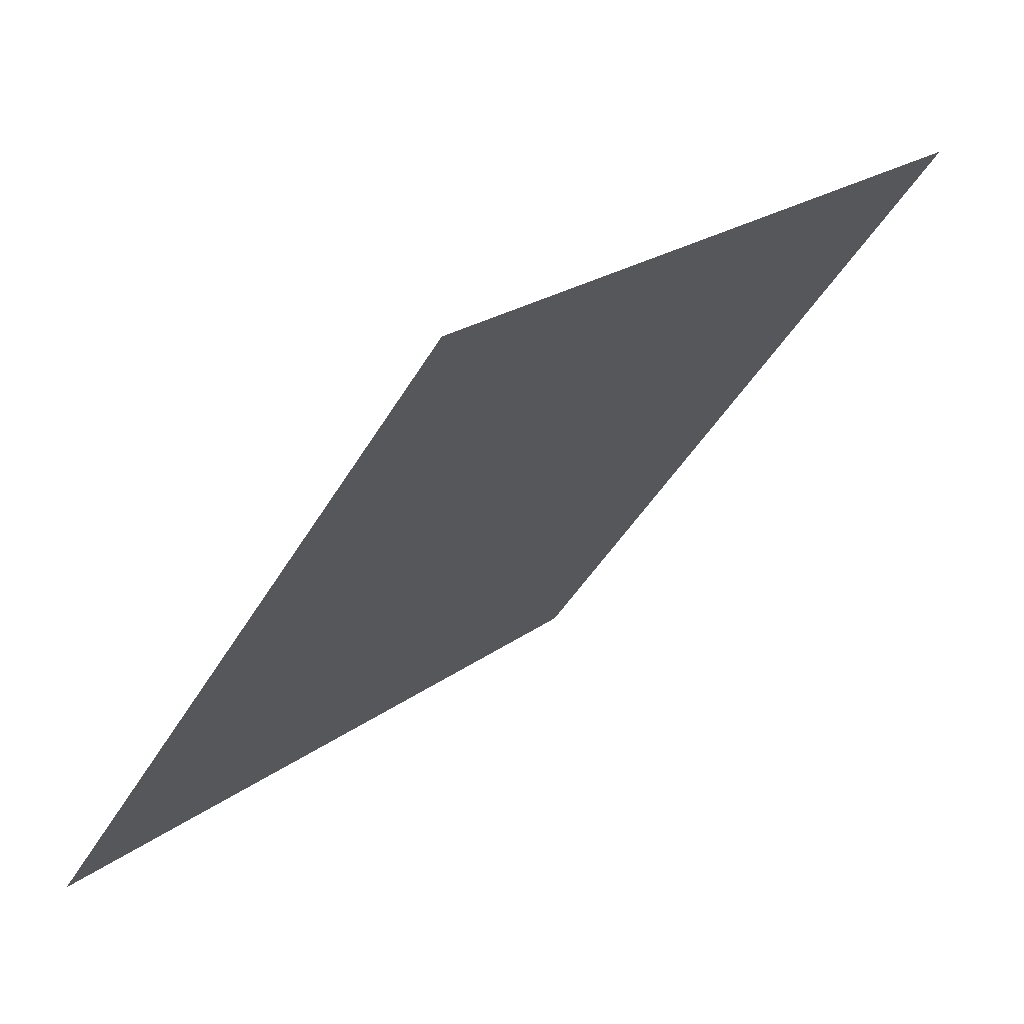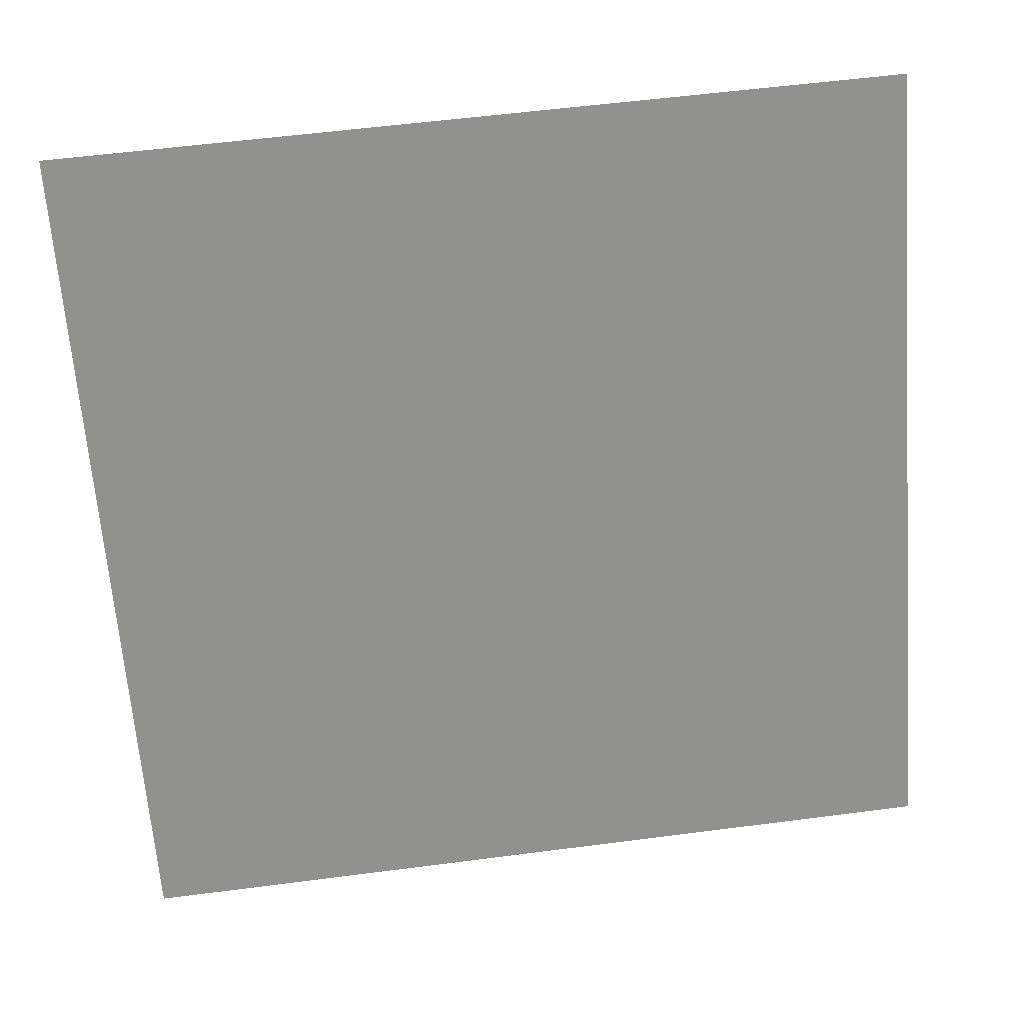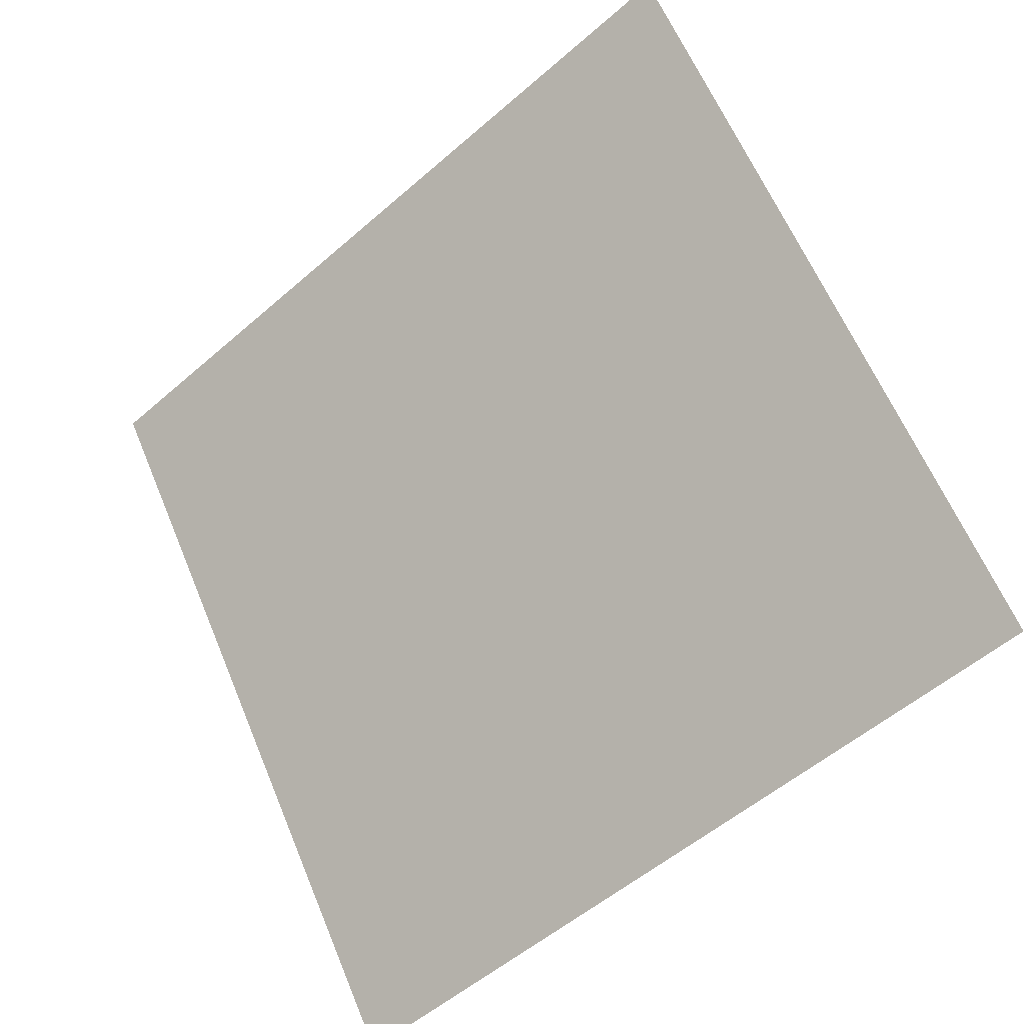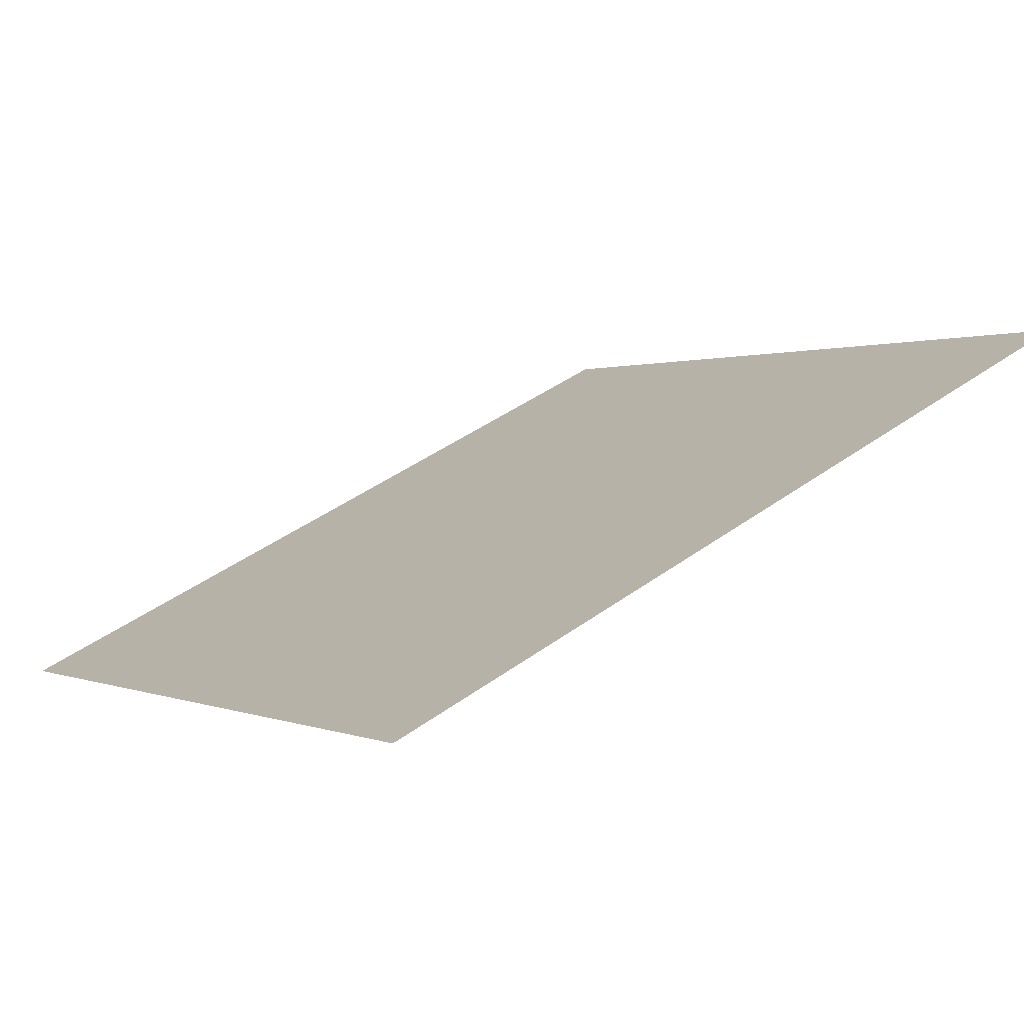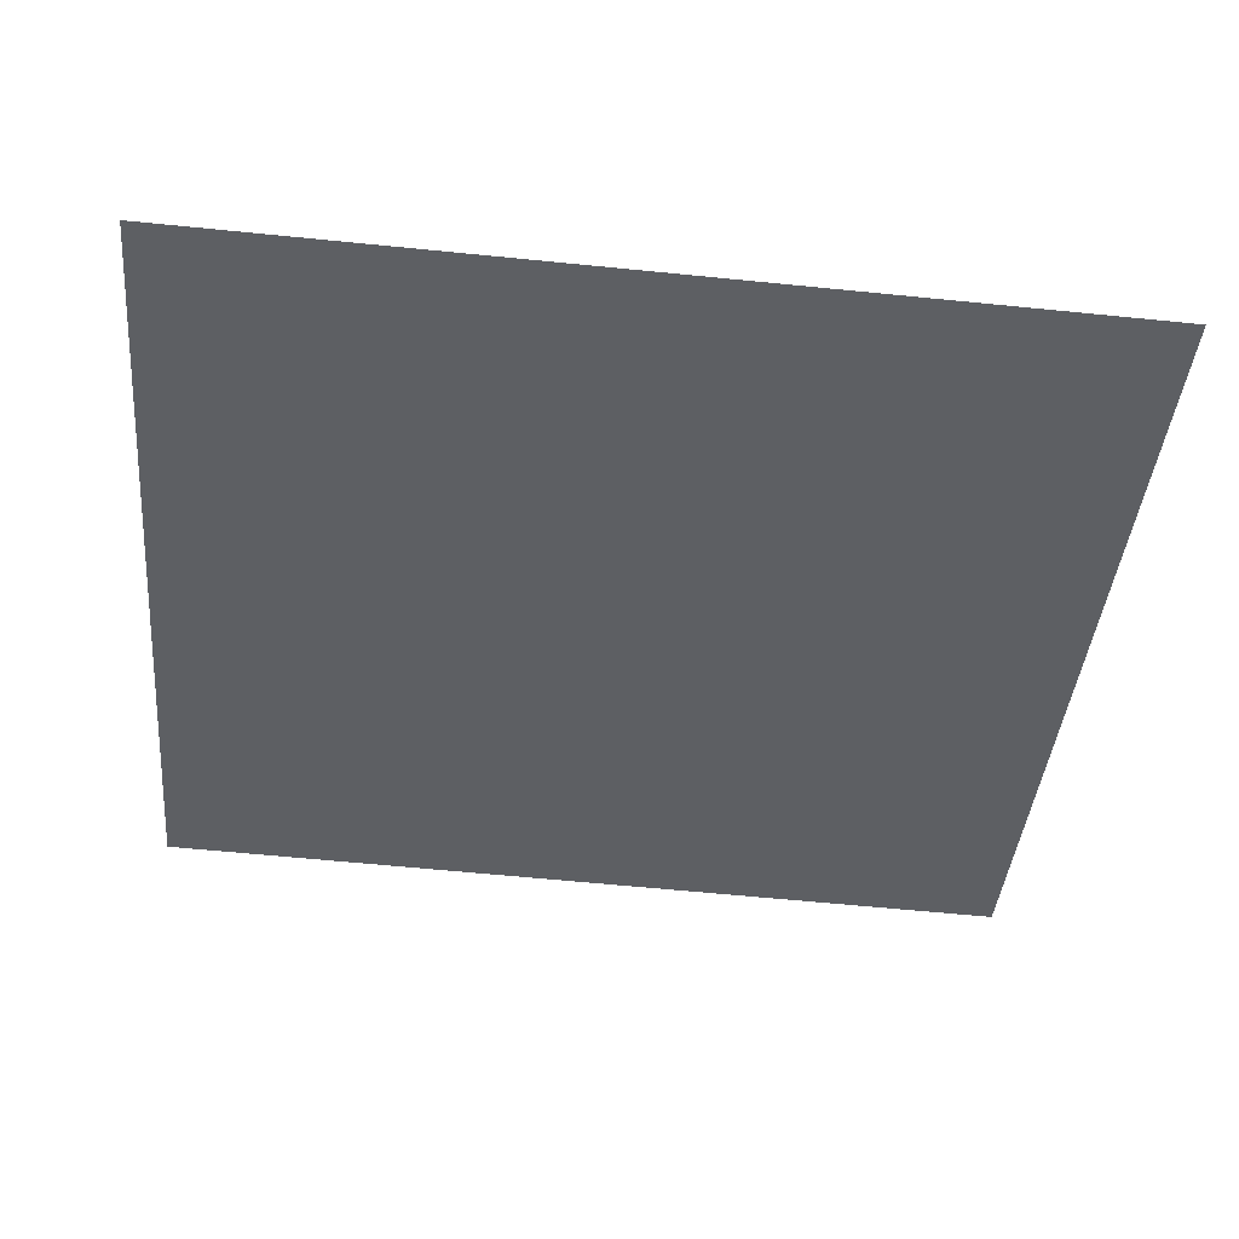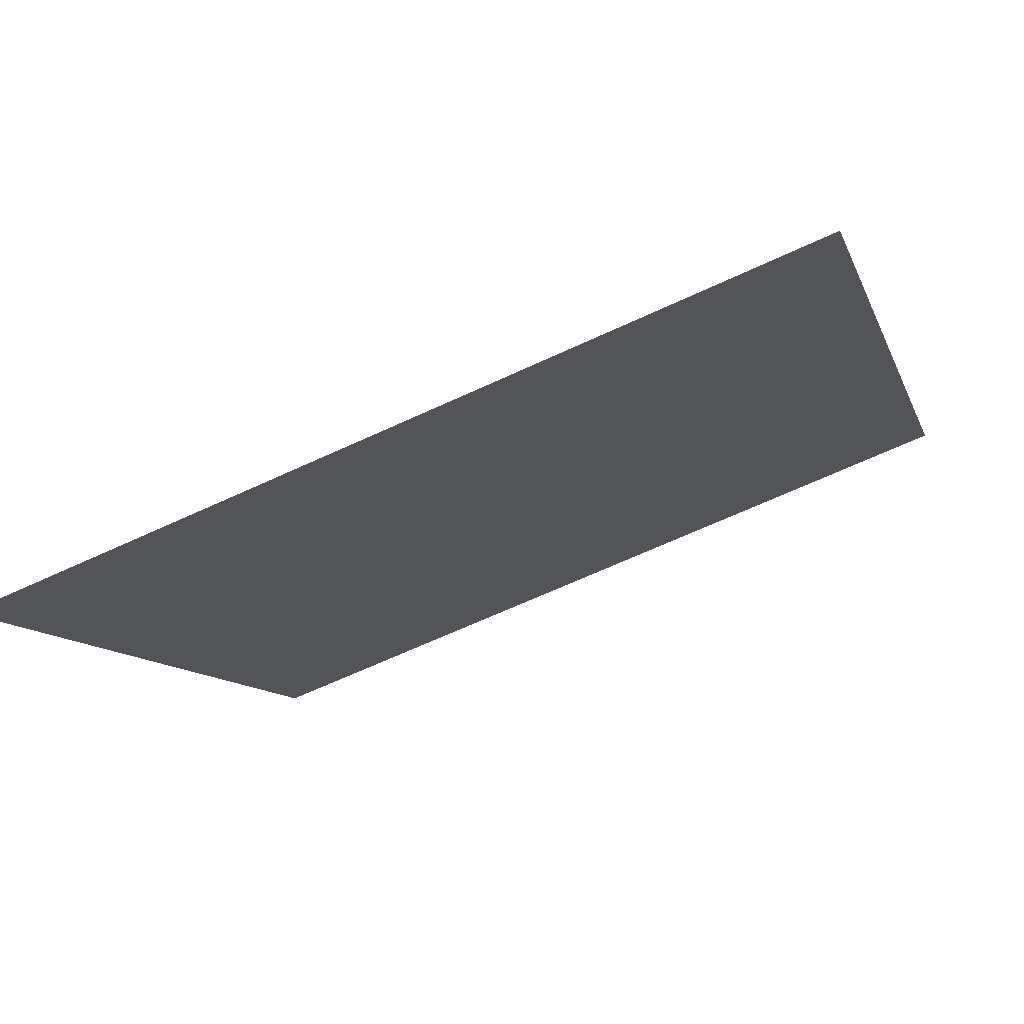
<metadata>
{"format":"obj","ext":"obj","renderer":"f3d","projection":"perspective","resolution":1024,"background":"white","views":[{"elev":20.8,"azim":125.9,"up":"+Z"},{"elev":61.5,"azim":-9.0,"up":"+Z"},{"elev":63.2,"azim":-112.0,"up":"+Y"},{"elev":45.4,"azim":-39.9,"up":"+Y"},{"elev":-76.5,"azim":174.9,"up":"+Y"},{"elev":-66.1,"azim":23.8,"up":"+Z"}]}
</metadata>
<code>
v 0.2747 0.9642 0.7517
v 0.2681 0.9643 0.7517
v 0.2683 0.9683 0.757
v 0.2748 0.9681 0.7569
f 4 3 2 1

</code>
